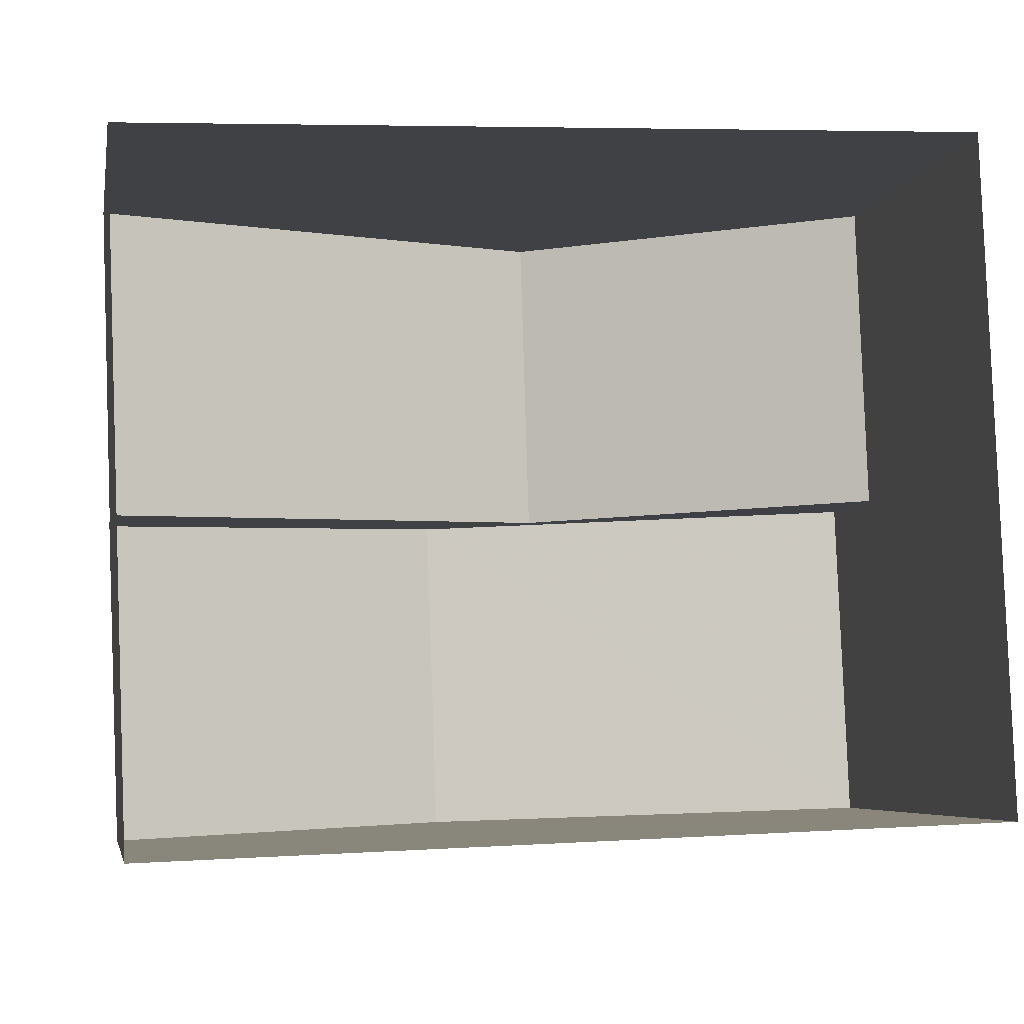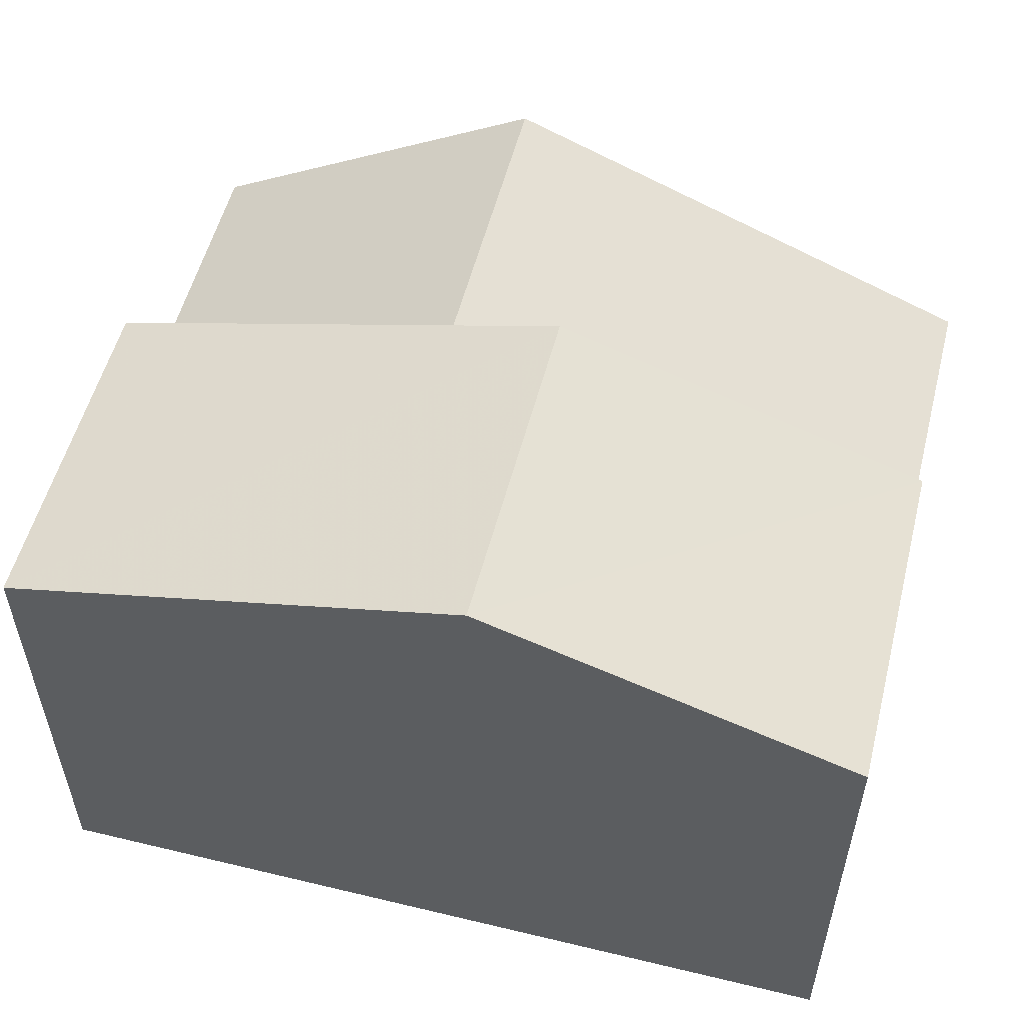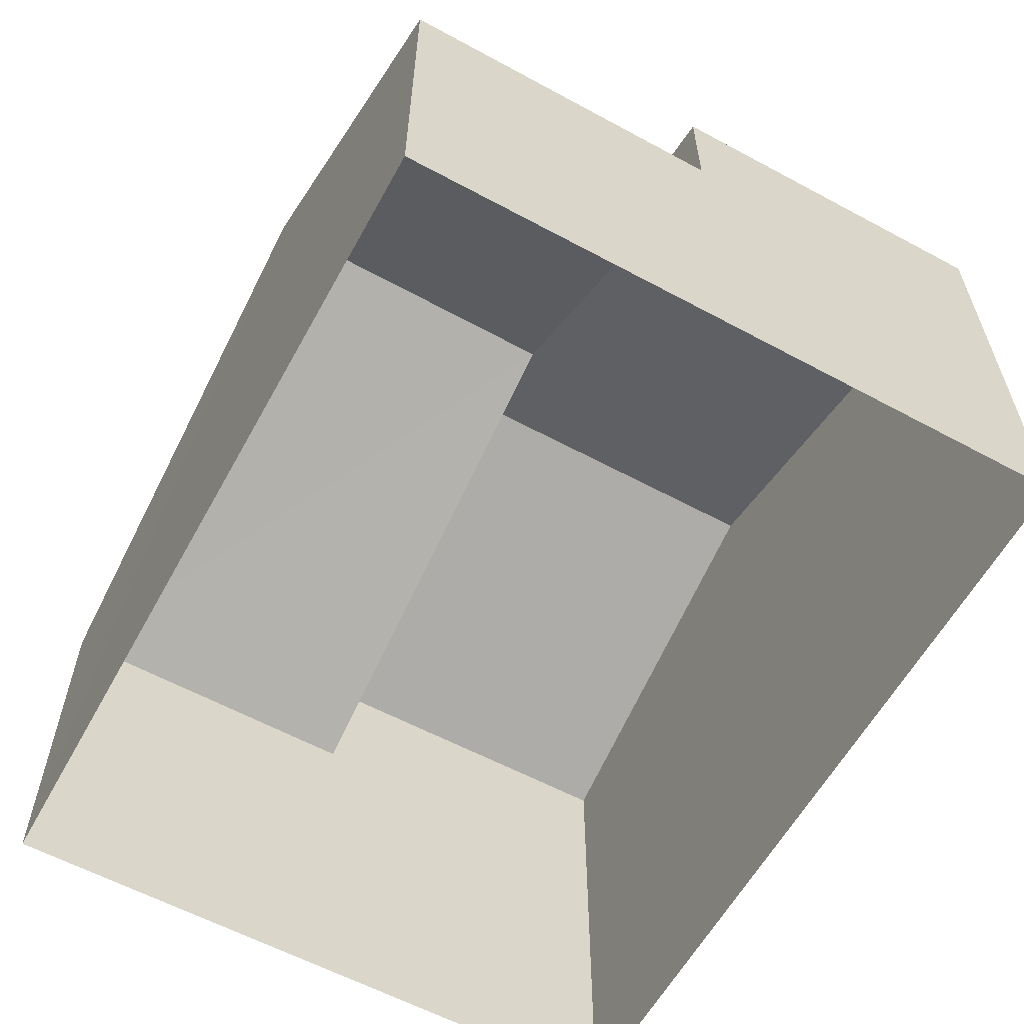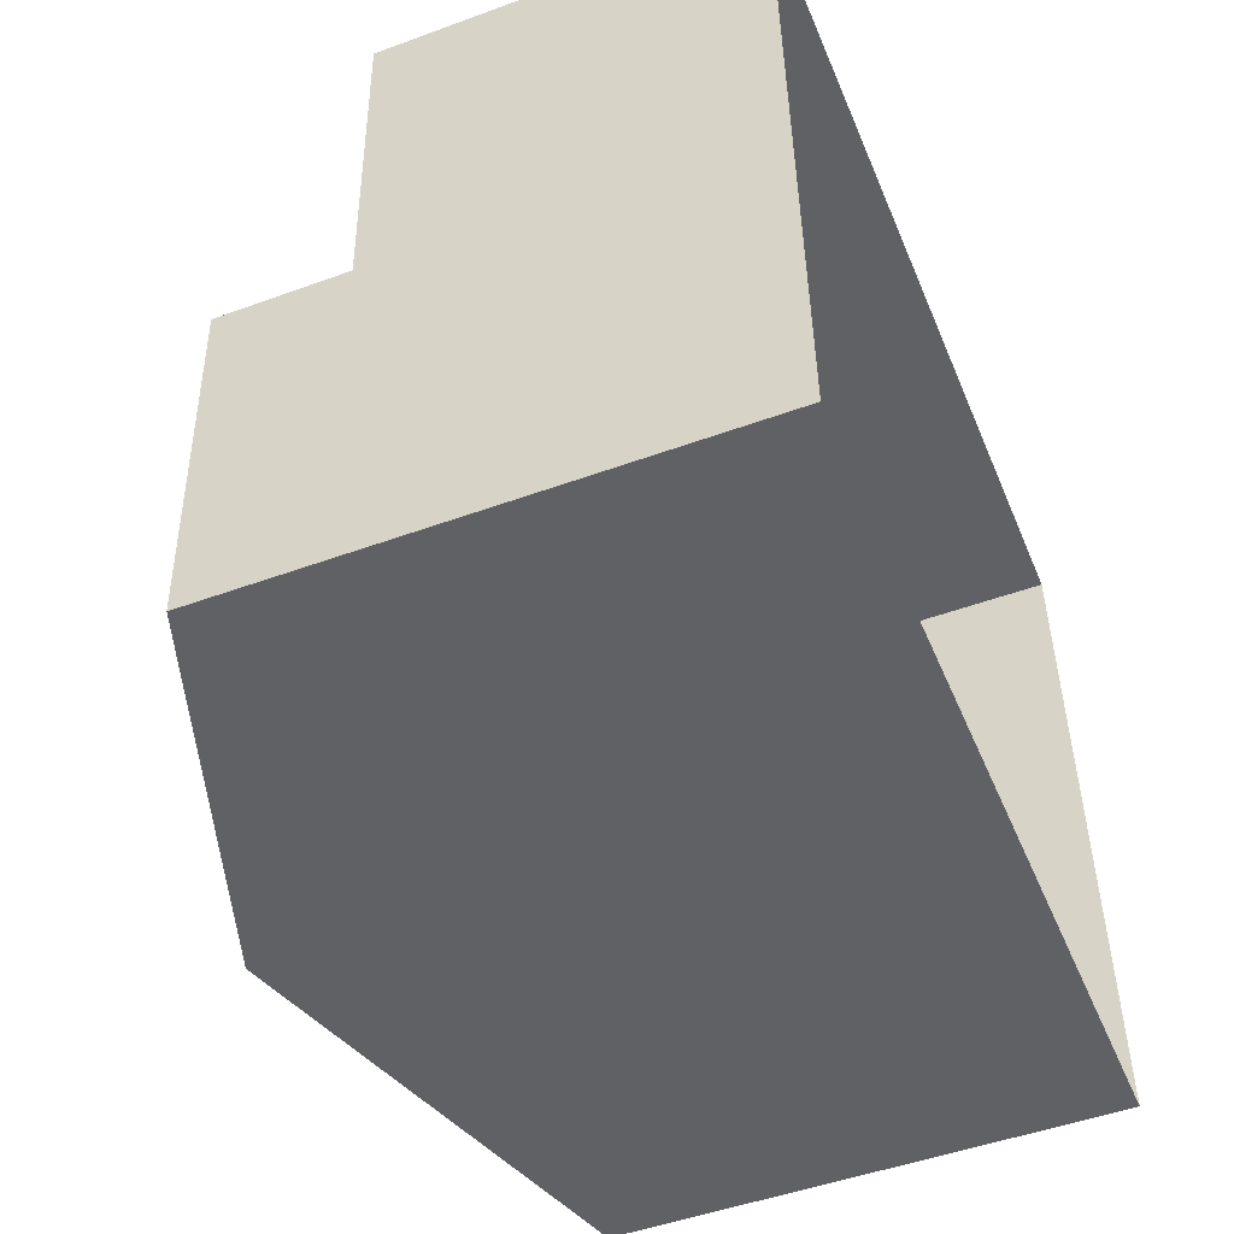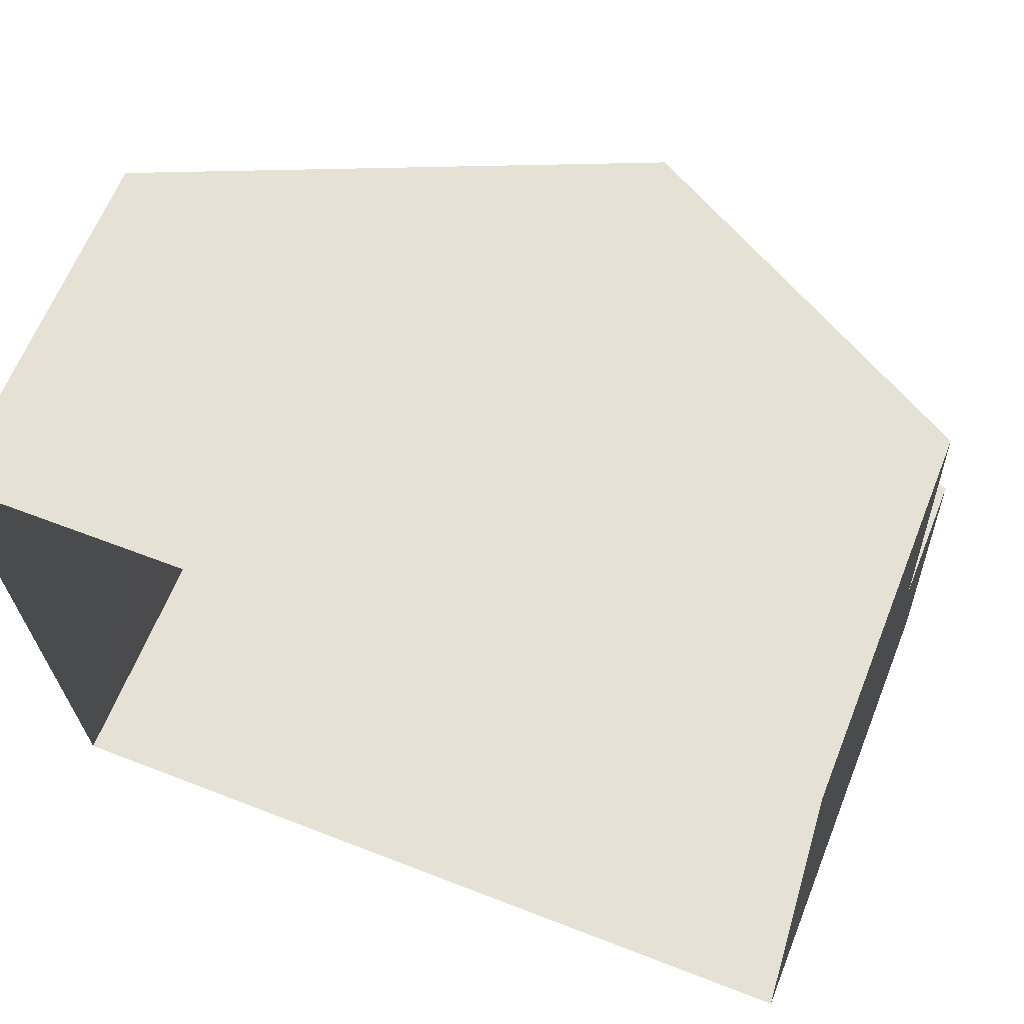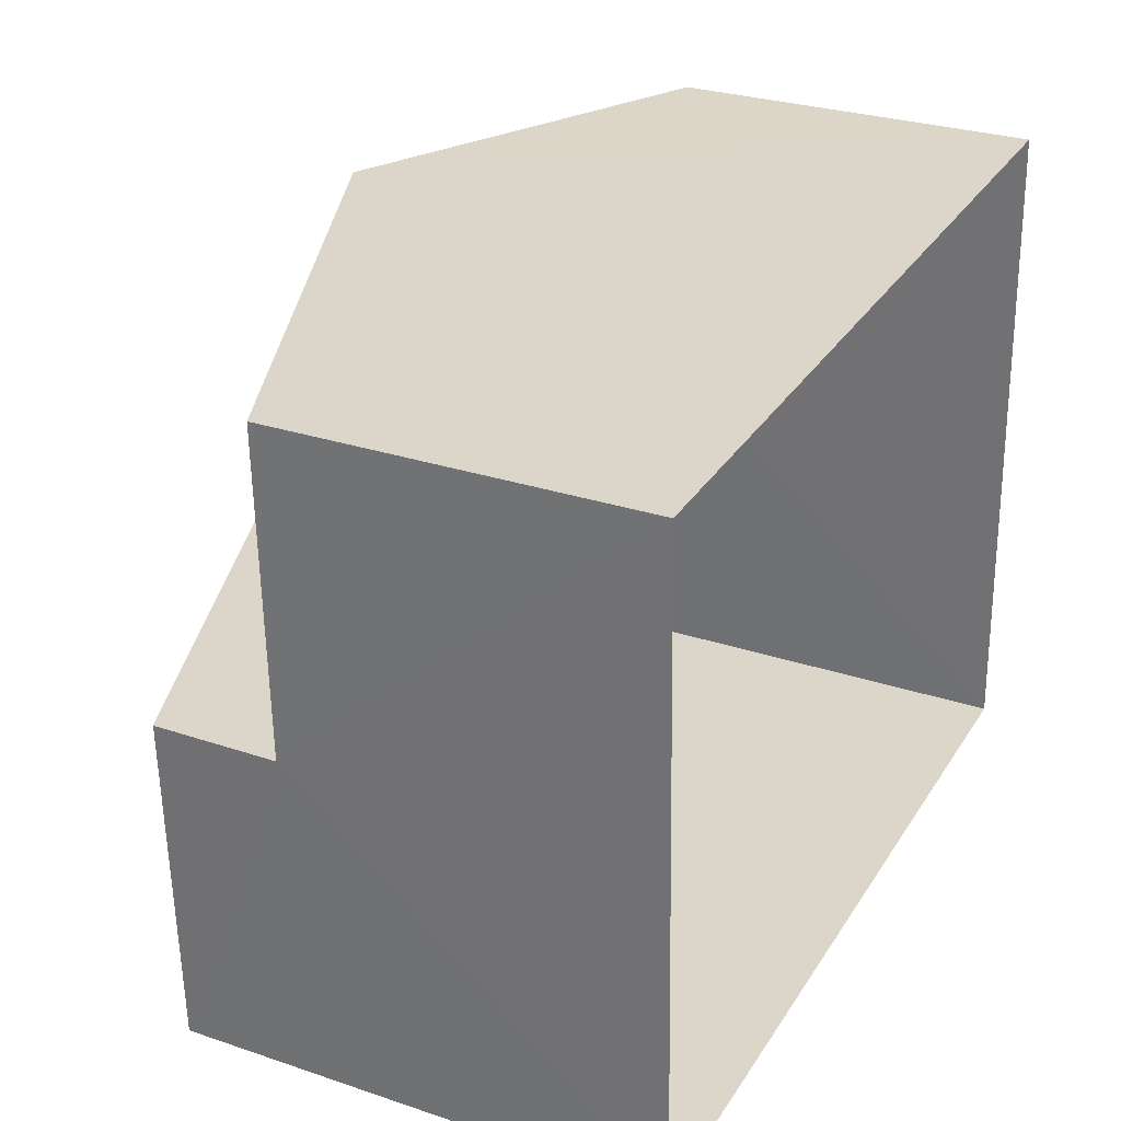
<metadata>
{"format":"obj","ext":"obj","renderer":"f3d","projection":"perspective","resolution":1024,"background":"white","views":[{"elev":-5.7,"azim":169.5,"up":"+Y"},{"elev":54.4,"azim":12.1,"up":"+Z"},{"elev":-59.9,"azim":-121.0,"up":"+Z"},{"elev":-49.1,"azim":112.0,"up":"+Y"},{"elev":64.2,"azim":-158.1,"up":"+Y"},{"elev":28.3,"azim":116.9,"up":"+Y"}]}
</metadata>
<code>
v -3.725e+05 -1.044e+05 28.05
v -3.725e+05 -1.044e+05 28.05
v -3.725e+05 -1.044e+05 28.05
v -3.725e+05 -1.044e+05 28.05
v -3.725e+05 -1.044e+05 36.74
v -3.725e+05 -1.044e+05 34.96
v -3.725e+05 -1.044e+05 34.96
v -3.725e+05 -1.044e+05 36.74
v -3.725e+05 -1.044e+05 34.96
v -3.725e+05 -1.044e+05 34.96
v -3.725e+05 -1.044e+05 35.93
v -3.725e+05 -1.044e+05 33.19
v -3.725e+05 -1.044e+05 35.93
v -3.725e+05 -1.044e+05 33.19
v -3.725e+05 -1.044e+05 33.19
v -3.725e+05 -1.044e+05 33.19
f 1 2 3
f 4 1 3
f 5 6 7
f 8 5 7
f 8 9 10
f 5 8 10
f 11 12 13
f 11 14 12
f 15 13 16
f 15 11 13
f 10 9 14
f 9 4 14
f 14 3 12
f 14 4 3
f 7 15 1
f 1 15 2
f 7 6 15
f 2 15 16
f 7 1 8
f 1 4 8
f 4 9 8
f 12 3 13
f 3 2 13
f 2 16 13
f 6 11 15
f 6 5 11
f 11 5 14
f 5 10 14

</code>
